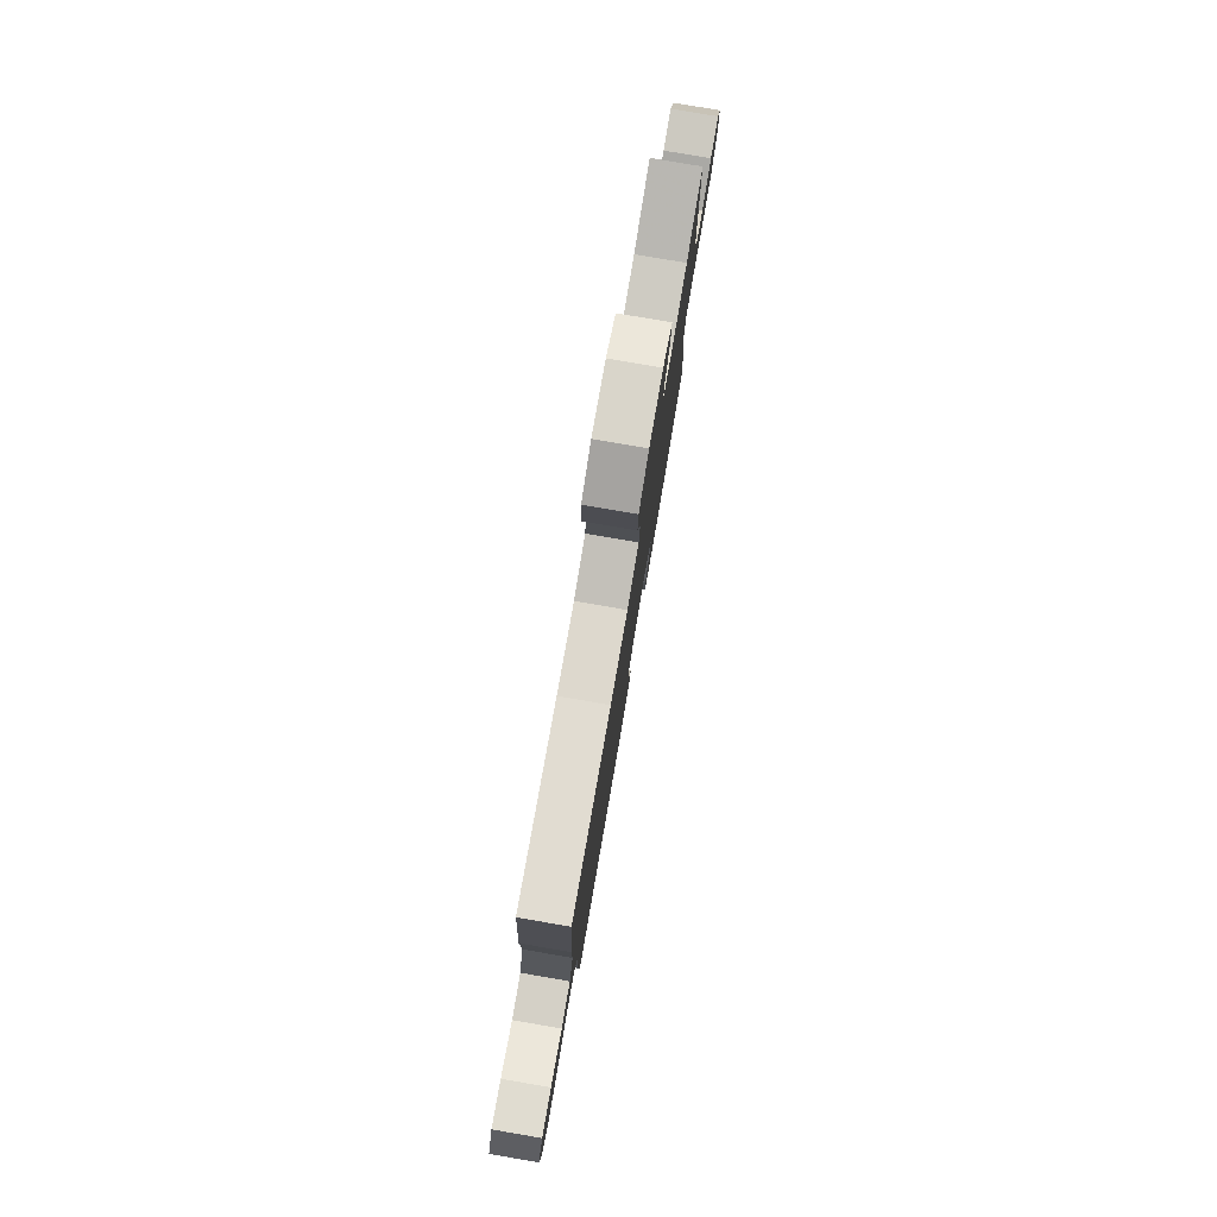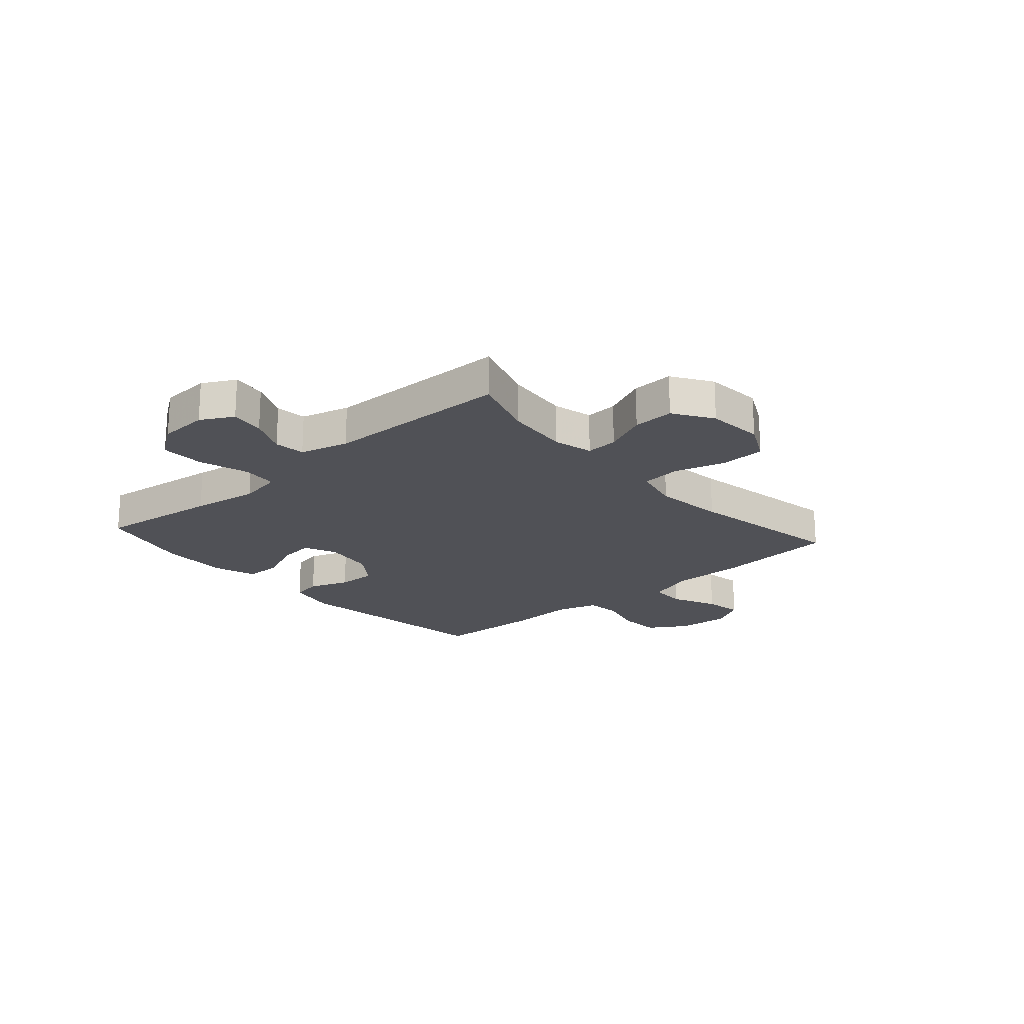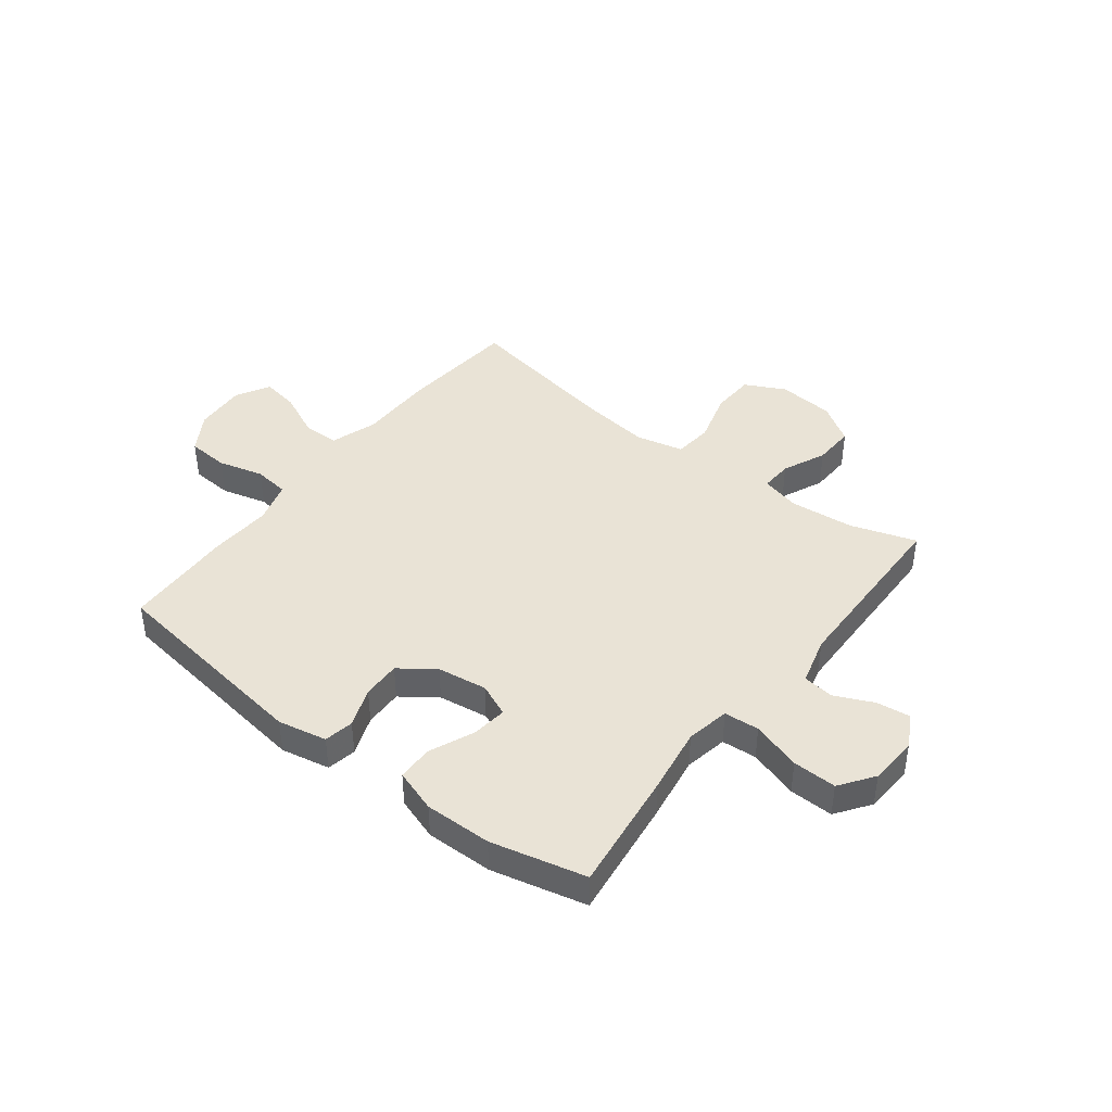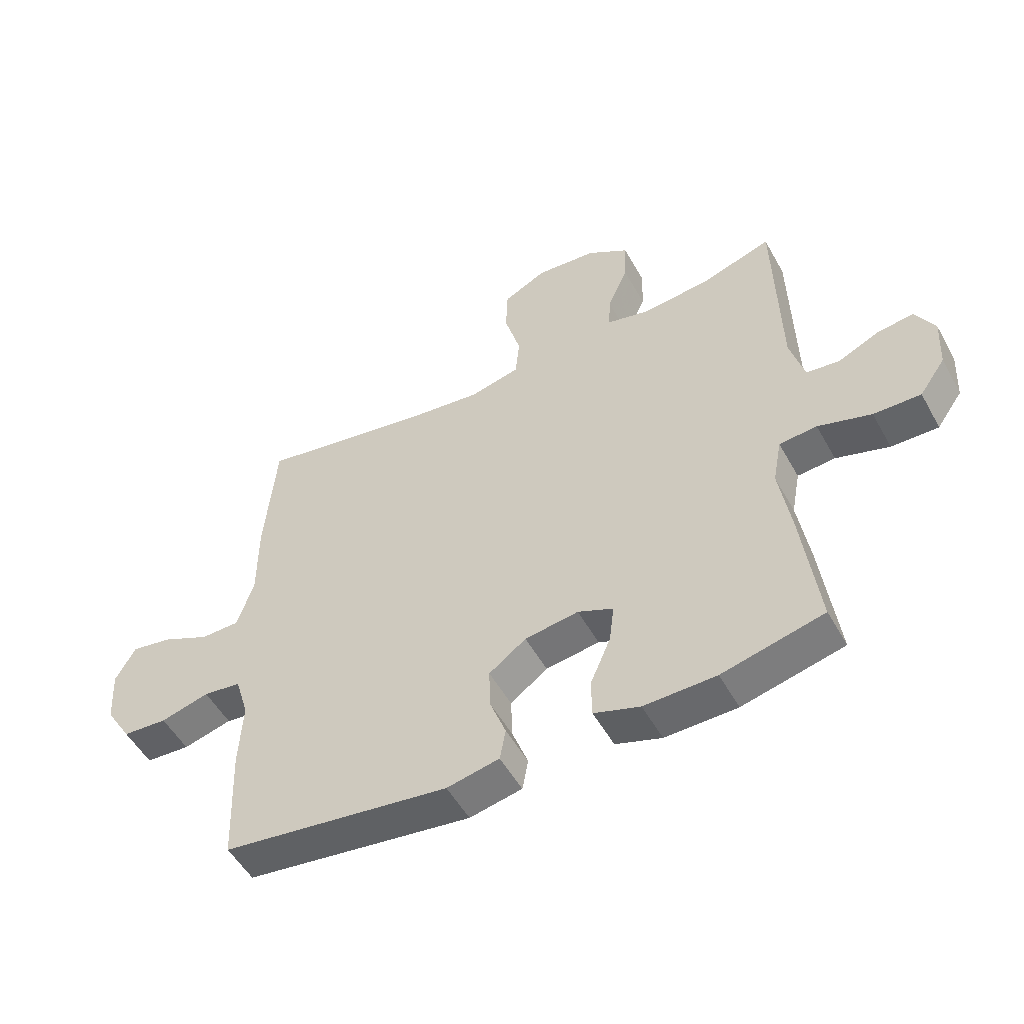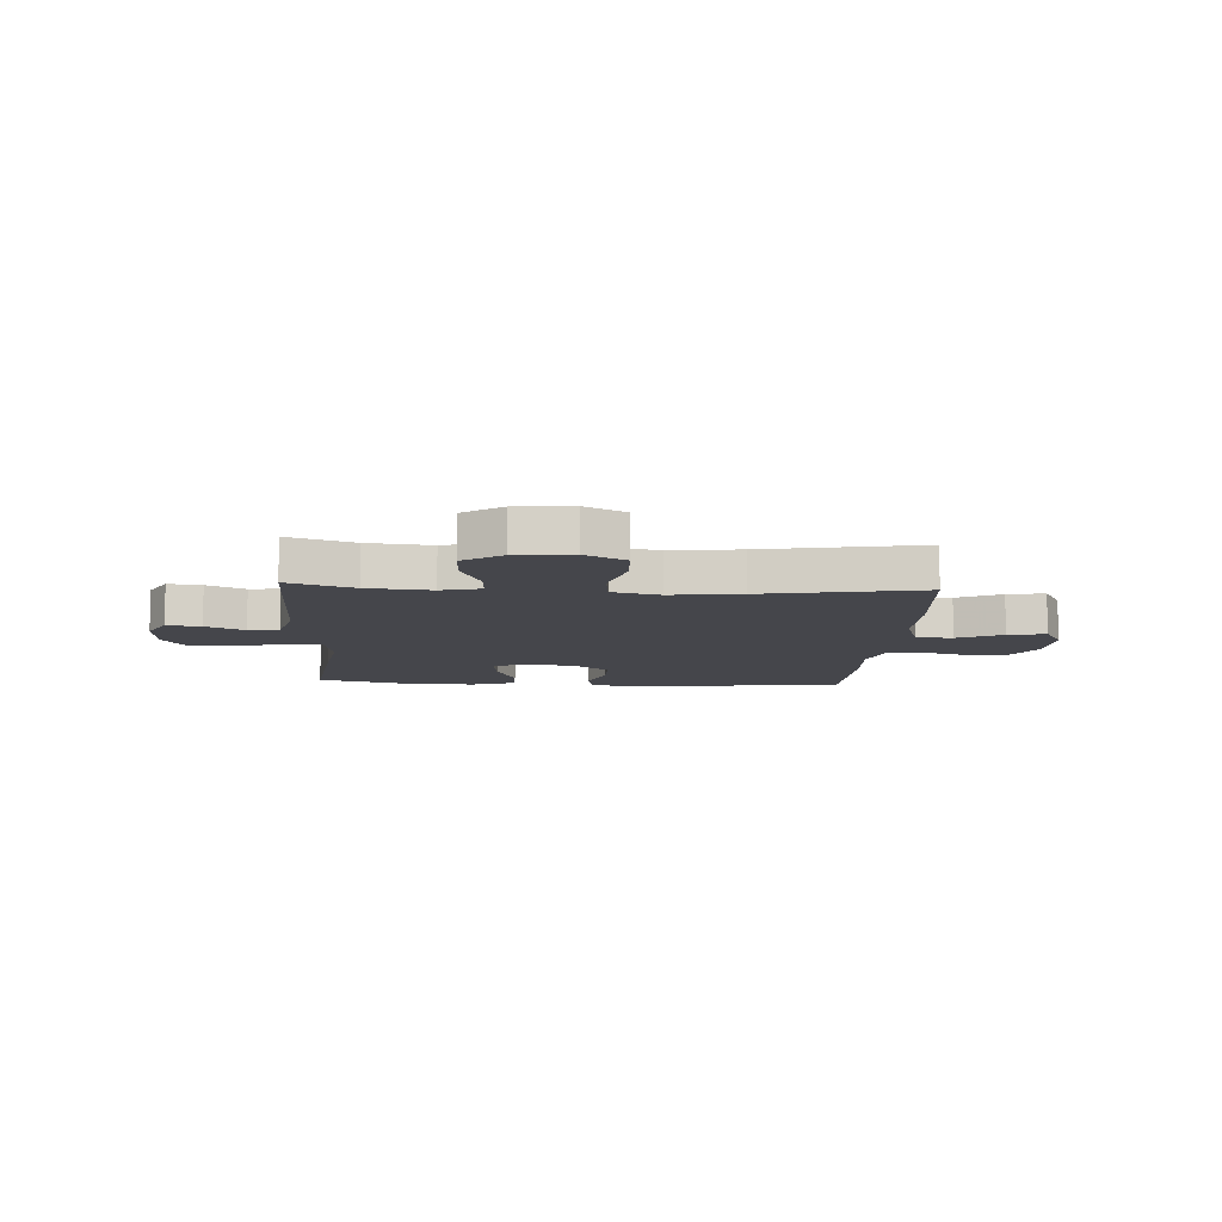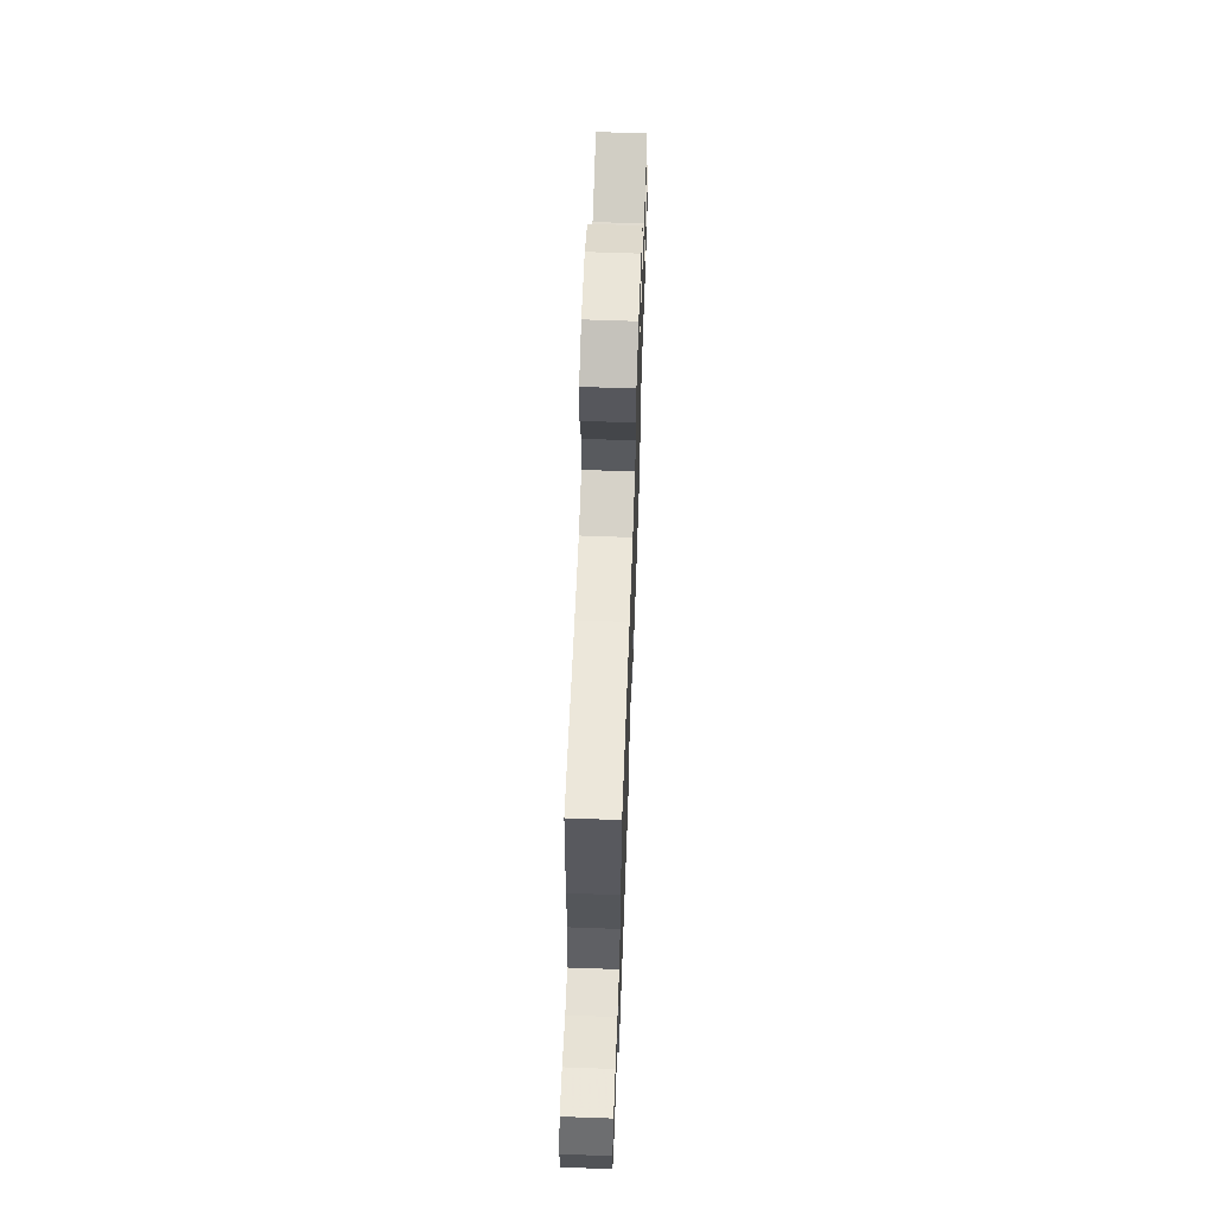
<metadata>
{"format":"obj","ext":"obj","renderer":"f3d","projection":"perspective","resolution":1024,"background":"white","views":[{"elev":79.6,"azim":99.7,"up":"+Z"},{"elev":-20.4,"azim":-48.6,"up":"+Y"},{"elev":42.1,"azim":-142.3,"up":"+Y"},{"elev":-52.2,"azim":-151.5,"up":"+Z"},{"elev":-10.1,"azim":-3.5,"up":"+Y"},{"elev":64.7,"azim":92.1,"up":"+Z"}]}
</metadata>
<code>
v 0.5 0.07 0.5
v 0.519 0.07 0.282
v 0.519 0.07 0.147
v 0.547 0.07 0.061
v 0.613 0.07 0.06
v 0.695 0.07 0.098
v 0.764 0.07 0.11
v 0.798 0.07 0.049
v 0.792 0.07 -0.046
v 0.748 0.07 -0.117
v 0.672 0.07 -0.122
v 0.589 0.07 -0.1
v 0.525 0.07 -0.108
v 0.502 0.07 -0.184
v 0.508 0.07 -0.299
v 0.5 0.07 -0.5
v 0.114 0.07 -0.553
v 0.025 0.07 -0.535
v 0.015 0.07 -0.481
v 0.042 0.07 -0.409
v 0.044 0.07 -0.339
v -0.019 0.07 -0.293
v -0.11 0.07 -0.28
v -0.17 0.07 -0.306
v -0.162 0.07 -0.371
v -0.127 0.07 -0.452
v -0.128 0.07 -0.517
v -0.206 0.07 -0.543
v -0.328 0.07 -0.541
v -0.5 0.07 -0.5
v -0.472 0.07 -0.279
v -0.453 0.07 -0.158
v -0.468 0.07 -0.079
v -0.532 0.07 -0.074
v -0.622 0.07 -0.102
v -0.702 0.07 -0.104
v -0.746 0.07 -0.042
v -0.751 0.07 0.048
v -0.719 0.07 0.107
v -0.657 0.07 0.099
v -0.587 0.07 0.067
v -0.531 0.07 0.074
v -0.507 0.07 0.162
v -0.5 0.07 0.5
v -0.38 0.07 0.461
v -0.264 0.07 0.45
v -0.192 0.07 0.468
v -0.195 0.07 0.526
v -0.23 0.07 0.605
v -0.233 0.07 0.68
v -0.162 0.07 0.726
v -0.059 0.07 0.735
v 0.014 0.07 0.698
v 0.017 0.07 0.618
v -0.01 0.07 0.523
v -0.003 0.07 0.452
v 0.083 0.07 0.432
v 0.211 0.07 0.448
v 0.5 0 0.5
v 0.519 0 0.282
v 0.519 0 0.147
v 0.547 0 0.061
v 0.613 0 0.06
v 0.695 0 0.098
v 0.764 0 0.11
v 0.798 0 0.049
v 0.792 0 -0.046
v 0.748 0 -0.117
v 0.672 0 -0.122
v 0.589 0 -0.1
v 0.525 0 -0.108
v 0.502 0 -0.184
v 0.508 0 -0.299
v 0.5 0 -0.5
v 0.114 0 -0.553
v 0.025 0 -0.535
v 0.015 0 -0.481
v 0.042 0 -0.409
v 0.044 0 -0.339
v -0.019 0 -0.293
v -0.11 0 -0.28
v -0.17 0 -0.306
v -0.162 0 -0.371
v -0.127 0 -0.452
v -0.128 0 -0.517
v -0.206 0 -0.543
v -0.328 0 -0.541
v -0.5 0 -0.5
v -0.472 0 -0.279
v -0.453 0 -0.158
v -0.468 0 -0.079
v -0.532 0 -0.074
v -0.622 0 -0.102
v -0.702 0 -0.104
v -0.746 0 -0.042
v -0.751 0 0.048
v -0.719 0 0.107
v -0.657 0 0.099
v -0.587 0 0.067
v -0.531 0 0.074
v -0.507 0 0.162
v -0.5 0 0.5
v -0.38 0 0.461
v -0.264 0 0.45
v -0.192 0 0.468
v -0.195 0 0.526
v -0.23 0 0.605
v -0.233 0 0.68
v -0.162 0 0.726
v -0.059 0 0.735
v 0.014 0 0.698
v 0.017 0 0.618
v -0.01 0 0.523
v -0.003 0 0.452
v 0.083 0 0.432
v 0.211 0 0.448
f 53 54 55
f 52 53 55
f 51 52 55
f 50 51 55
f 49 50 55
f 48 49 55
f 47 48 55 56
f 46 47 56 57
f 43 44 45
f 42 43 45 46
f 39 40 41
f 38 39 41
f 37 38 41
f 36 37 41
f 35 36 41
f 34 35 41
f 33 34 41 42
f 30 31 32
f 29 30 32
f 28 29 32
f 27 28 32
f 26 27 32
f 25 26 32
f 24 25 32 33
f 42 46 57
f 33 42 57
f 24 33 57
f 23 24 57
f 18 19 20
f 17 18 20
f 16 17 20
f 15 16 20
f 14 15 20
f 13 14 20 21
f 10 11 12
f 9 10 12
f 8 9 12
f 7 8 12
f 6 7 12
f 5 6 12
f 4 5 12 13
f 13 21 22
f 4 13 22
f 3 4 22
f 3 22 23
f 2 3 23
f 1 2 23
f 58 1 23
f 23 57 58
f 113 112 111
f 113 111 110
f 113 110 109
f 113 109 108
f 113 108 107
f 113 107 106
f 114 113 106 105
f 115 114 105 104
f 103 102 101
f 104 103 101 100
f 99 98 97
f 99 97 96
f 99 96 95
f 99 95 94
f 99 94 93
f 99 93 92
f 100 99 92 91
f 90 89 88
f 90 88 87
f 90 87 86
f 90 86 85
f 90 85 84
f 90 84 83
f 91 90 83 82
f 115 104 100
f 115 100 91
f 115 91 82
f 115 82 81
f 78 77 76
f 78 76 75
f 78 75 74
f 78 74 73
f 78 73 72
f 79 78 72 71
f 70 69 68
f 70 68 67
f 70 67 66
f 70 66 65
f 70 65 64
f 70 64 63
f 71 70 63 62
f 80 79 71
f 80 71 62
f 80 62 61
f 81 80 61
f 81 61 60
f 81 60 59
f 81 59 116
f 116 115 81
f 1 59 60 2
f 2 60 61 3
f 3 61 62 4
f 4 62 63 5
f 5 63 64 6
f 6 64 65 7
f 7 65 66 8
f 8 66 67 9
f 9 67 68 10
f 10 68 69 11
f 11 69 70 12
f 12 70 71 13
f 13 71 72 14
f 14 72 73 15
f 15 73 74 16
f 16 74 75 17
f 17 75 76 18
f 18 76 77 19
f 19 77 78 20
f 20 78 79 21
f 21 79 80 22
f 22 80 81 23
f 23 81 82 24
f 24 82 83 25
f 25 83 84 26
f 26 84 85 27
f 27 85 86 28
f 28 86 87 29
f 29 87 88 30
f 30 88 89 31
f 31 89 90 32
f 32 90 91 33
f 33 91 92 34
f 34 92 93 35
f 35 93 94 36
f 36 94 95 37
f 37 95 96 38
f 38 96 97 39
f 39 97 98 40
f 40 98 99 41
f 41 99 100 42
f 42 100 101 43
f 43 101 102 44
f 44 102 103 45
f 45 103 104 46
f 46 104 105 47
f 47 105 106 48
f 48 106 107 49
f 49 107 108 50
f 50 108 109 51
f 51 109 110 52
f 52 110 111 53
f 53 111 112 54
f 54 112 113 55
f 55 113 114 56
f 56 114 115 57
f 57 115 116 58
f 58 116 59 1

</code>
